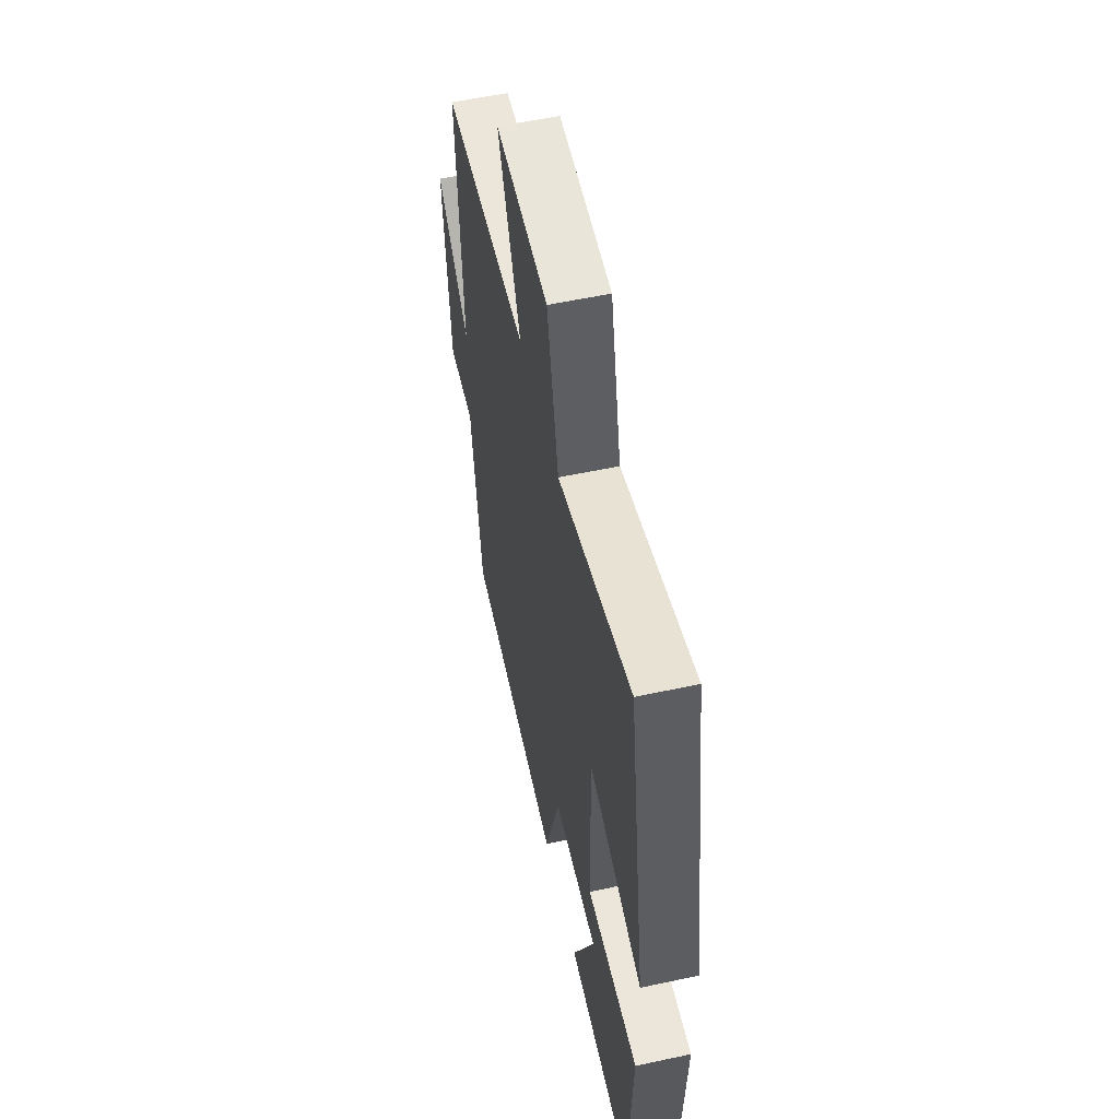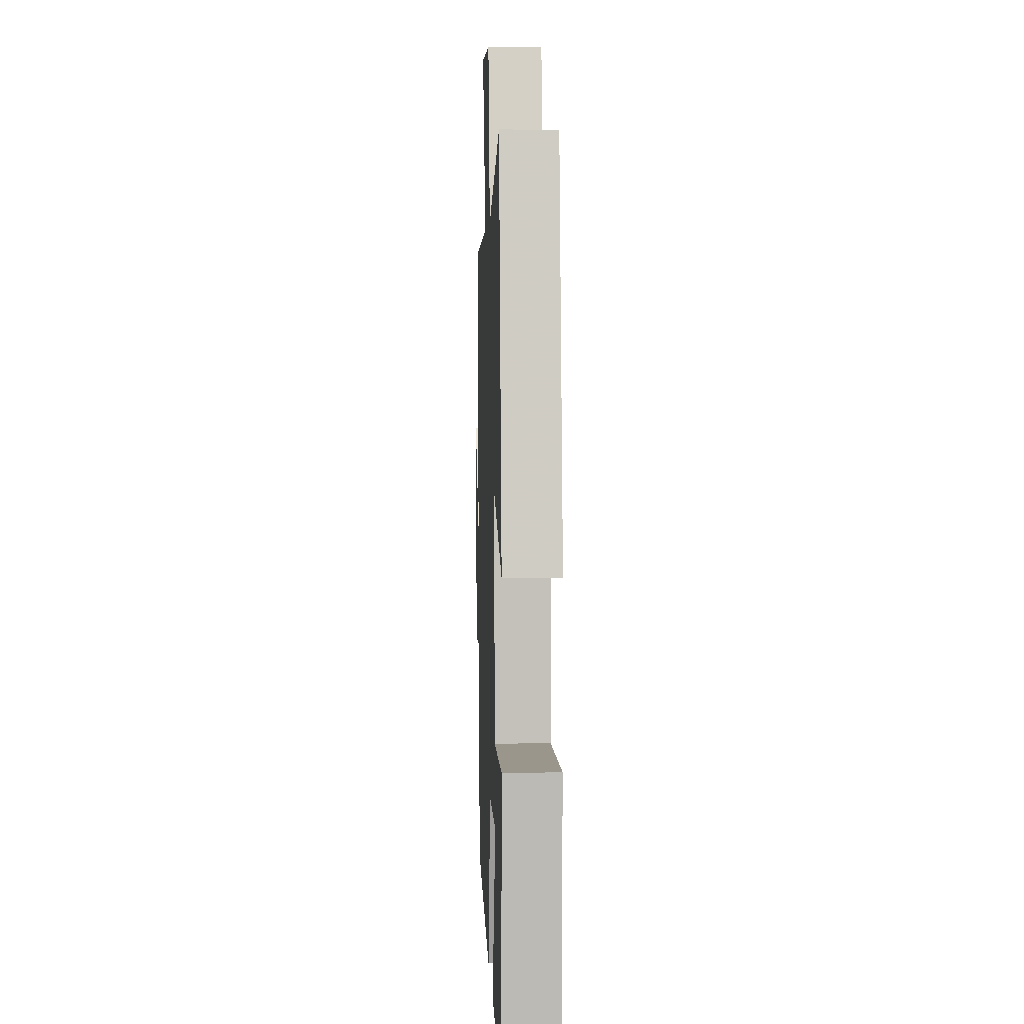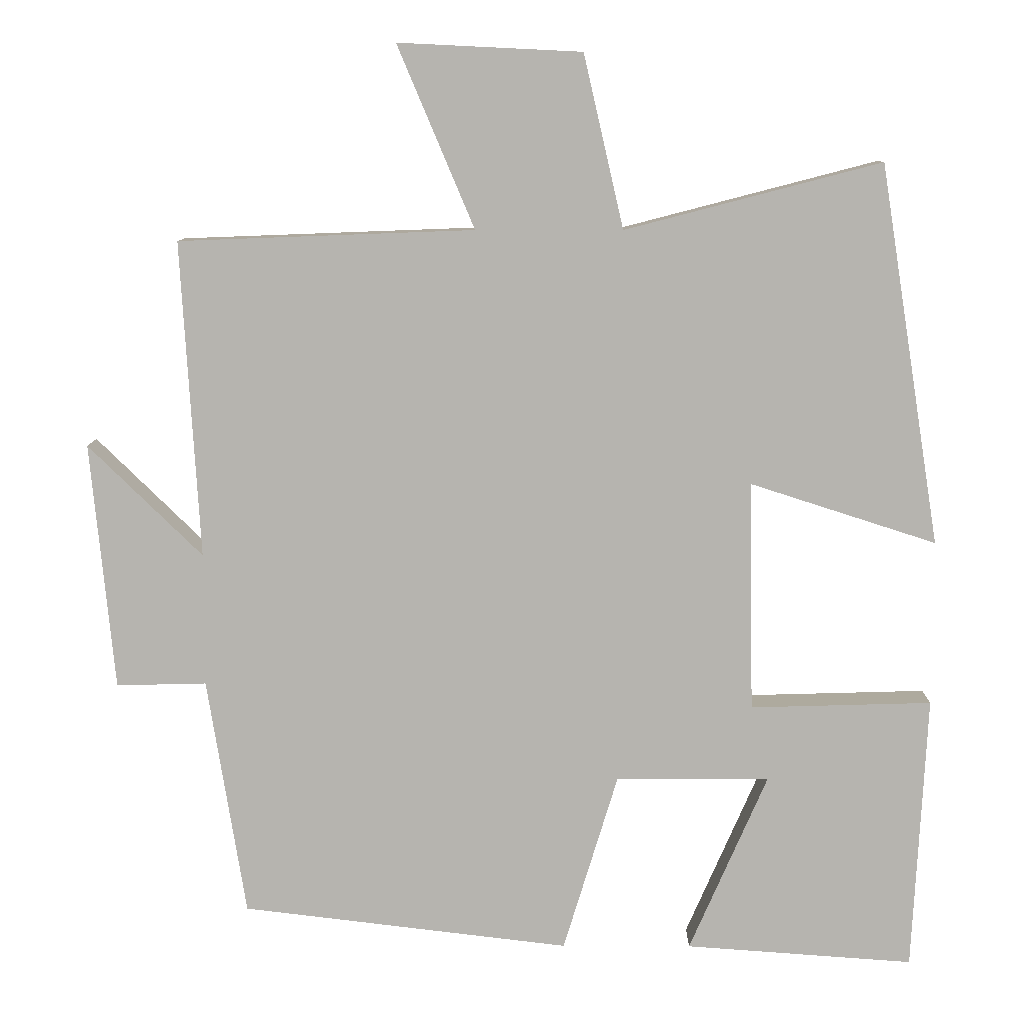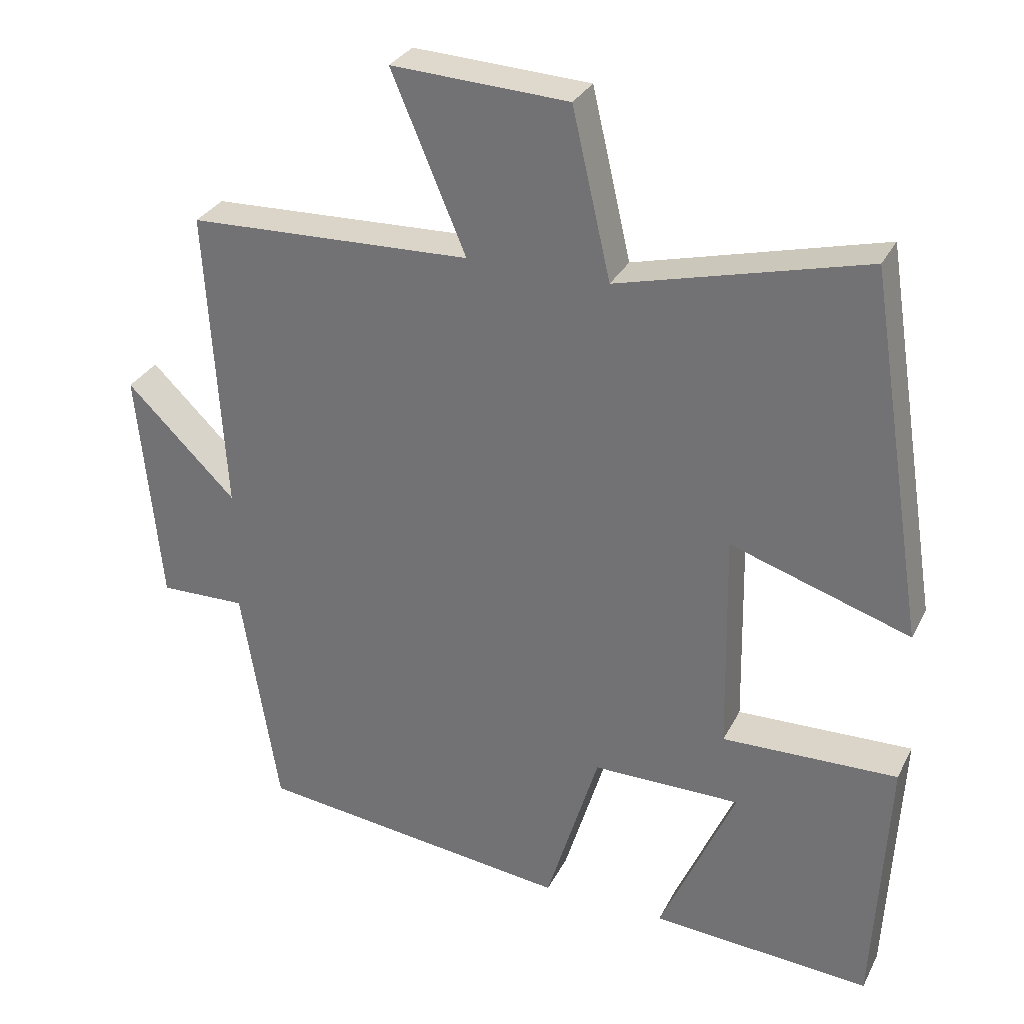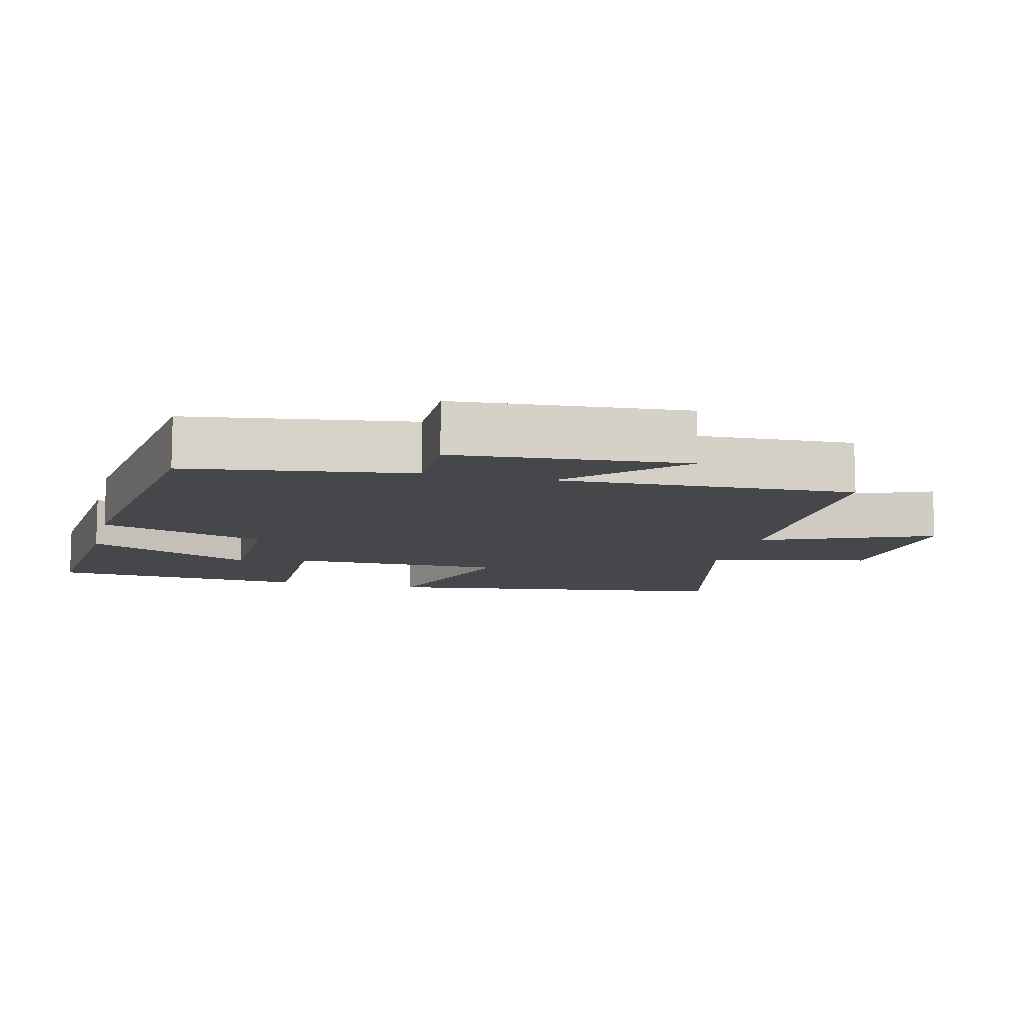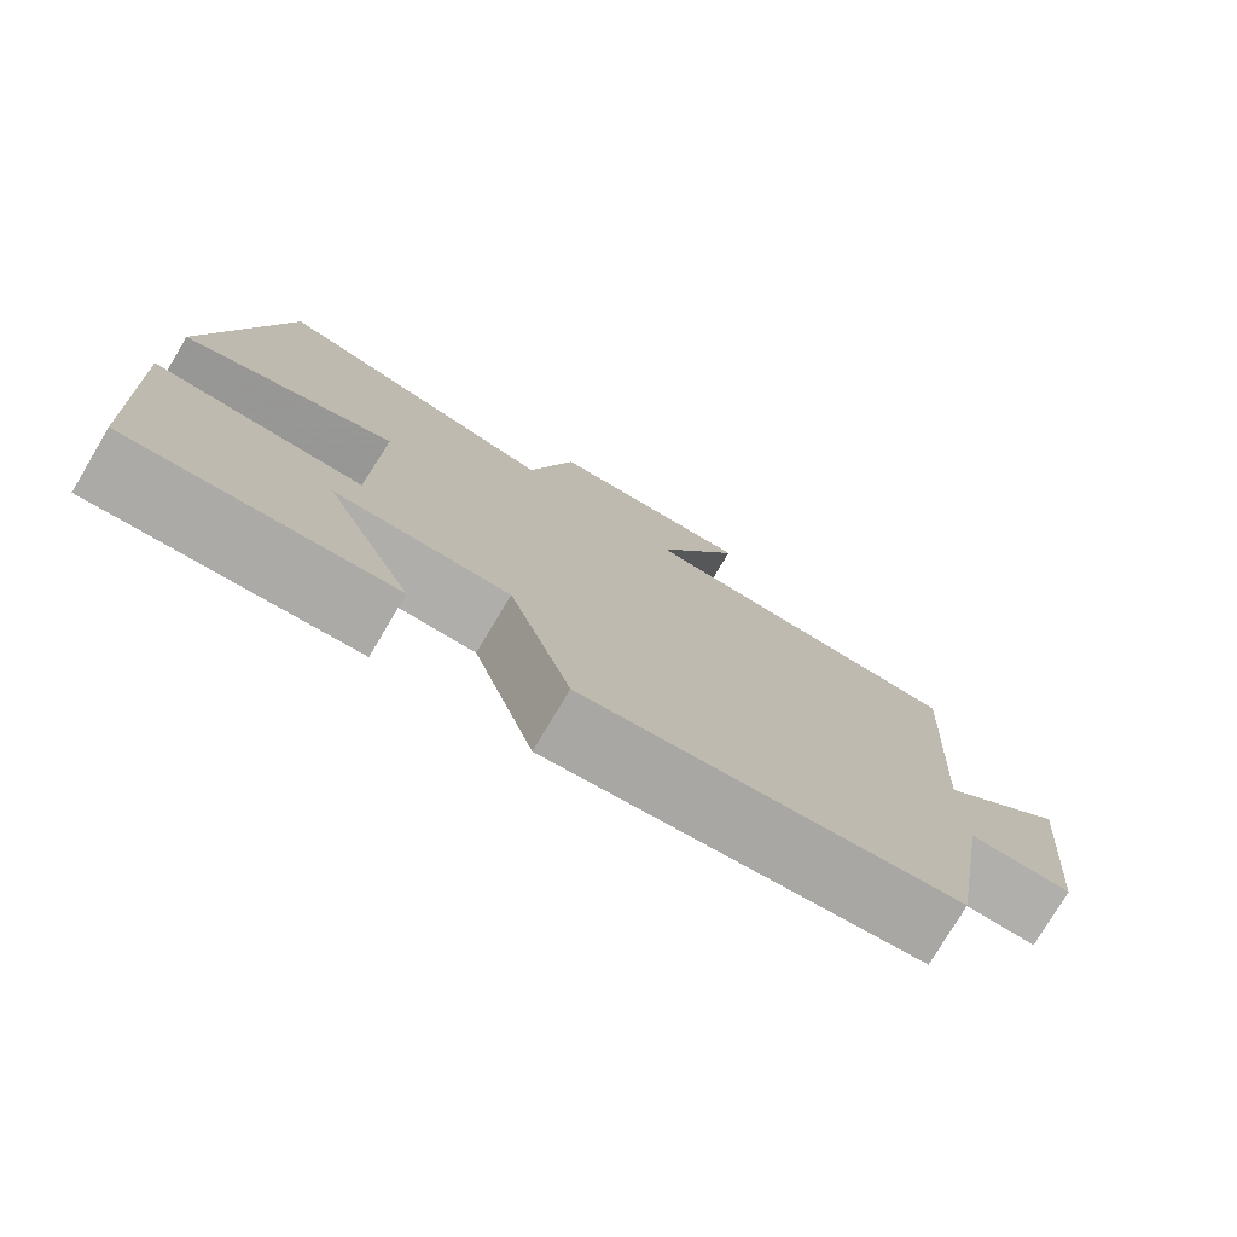
<metadata>
{"format":"obj","ext":"obj","renderer":"f3d","projection":"perspective","resolution":1024,"background":"white","views":[{"elev":55.9,"azim":77.3,"up":"+Z"},{"elev":3.9,"azim":87.7,"up":"+Z"},{"elev":9.5,"azim":0.6,"up":"+Z"},{"elev":30.5,"azim":23.1,"up":"+Z"},{"elev":-10.5,"azim":-104.8,"up":"+Y"},{"elev":-77.6,"azim":149.1,"up":"+Z"}]}
</metadata>
<code>
v -0.525 0.07 0.485
v -0.126 0.07 0.5
v -0.23 0.07 0.746
v 0.018 0.07 0.734
v 0.072 0.07 0.5
v 0.418 0.07 0.59
v 0.5 0.07 0.076
v 0.248 0.07 0.157
v 0.254 0.07 -0.155
v 0.5 0.07 -0.148
v 0.481 0.07 -0.522
v 0.172 0.07 -0.5
v 0.278 0.07 -0.257
v 0.07 0.07 -0.257
v -0.004 0.07 -0.5
v -0.448 0.07 -0.447
v -0.5 0.07 -0.123
v -0.622 0.07 -0.126
v -0.654 0.07 0.208
v -0.5 0.07 0.057
v -0.525 0 0.485
v -0.126 0 0.5
v -0.23 0 0.746
v 0.018 0 0.734
v 0.072 0 0.5
v 0.418 0 0.59
v 0.5 0 0.076
v 0.248 0 0.157
v 0.254 0 -0.155
v 0.5 0 -0.148
v 0.481 0 -0.522
v 0.172 0 -0.5
v 0.278 0 -0.257
v 0.07 0 -0.257
v -0.004 0 -0.5
v -0.448 0 -0.447
v -0.5 0 -0.123
v -0.622 0 -0.126
v -0.654 0 0.208
v -0.5 0 0.057
f 17 18 19 20
f 16 17 20
f 15 16 20
f 14 15 20
f 20 1 2
f 14 20 2
f 13 14 2
f 10 11 12 13
f 9 10 13
f 9 13 2 3
f 8 9 3
f 5 6 7 8
f 5 8 3
f 3 4 5
f 40 39 38 37
f 40 37 36
f 40 36 35
f 40 35 34
f 22 21 40
f 22 40 34
f 22 34 33
f 33 32 31 30
f 33 30 29
f 23 22 33 29
f 23 29 28
f 28 27 26 25
f 23 28 25
f 25 24 23
f 1 21 22 2
f 2 22 23 3
f 3 23 24 4
f 4 24 25 5
f 5 25 26 6
f 6 26 27 7
f 7 27 28 8
f 8 28 29 9
f 9 29 30 10
f 10 30 31 11
f 11 31 32 12
f 12 32 33 13
f 13 33 34 14
f 14 34 35 15
f 15 35 36 16
f 16 36 37 17
f 17 37 38 18
f 18 38 39 19
f 19 39 40 20
f 20 40 21 1

</code>
